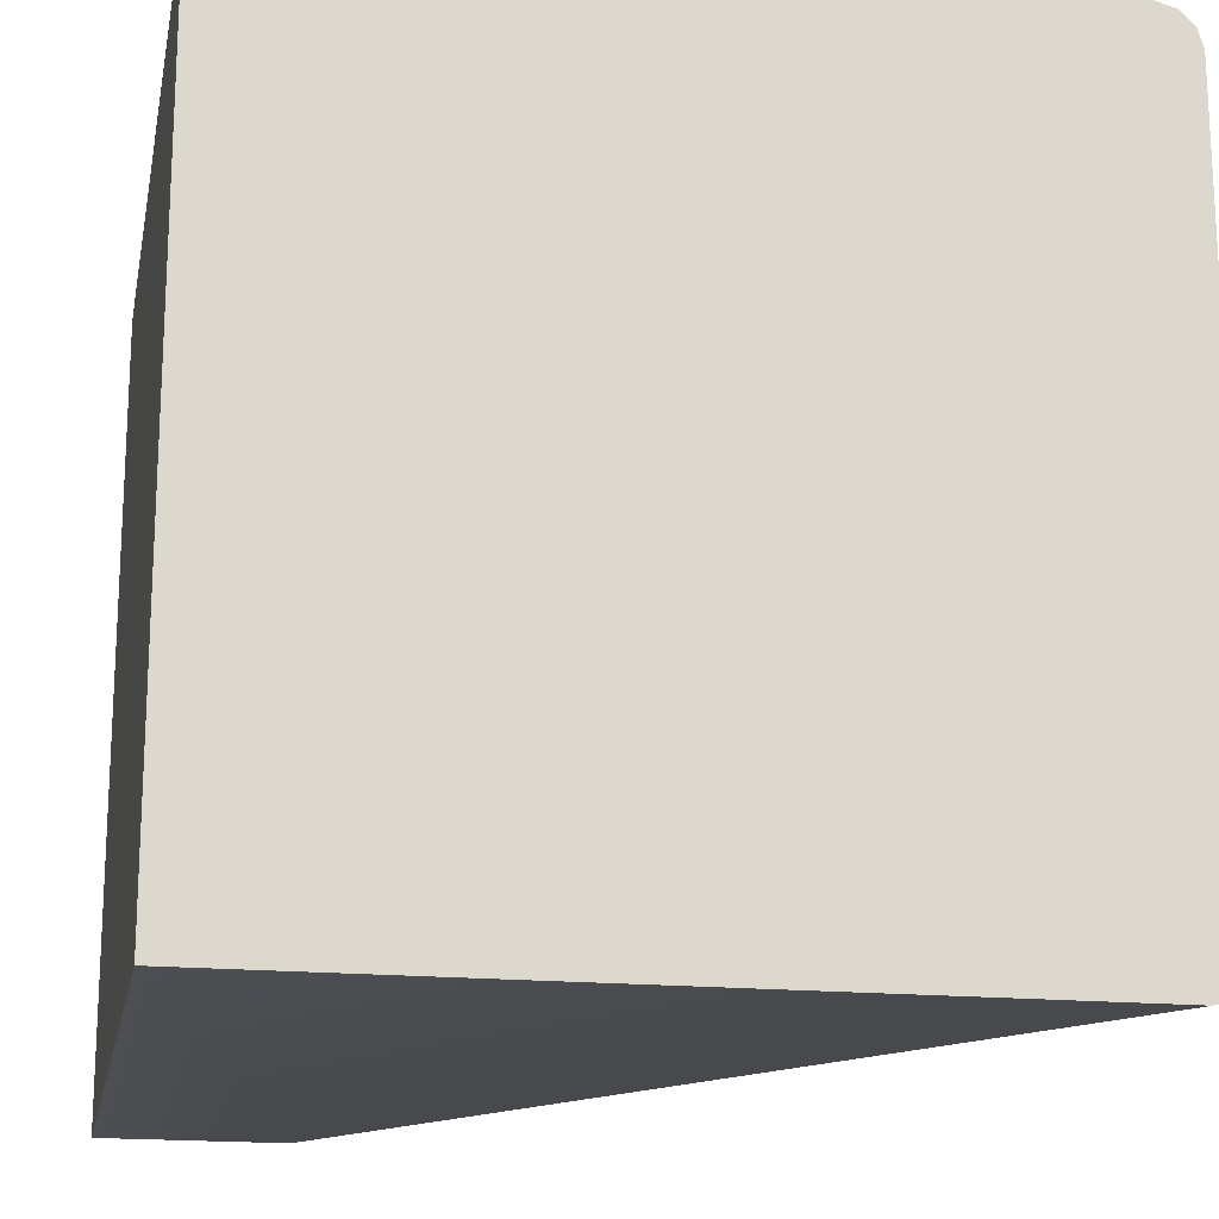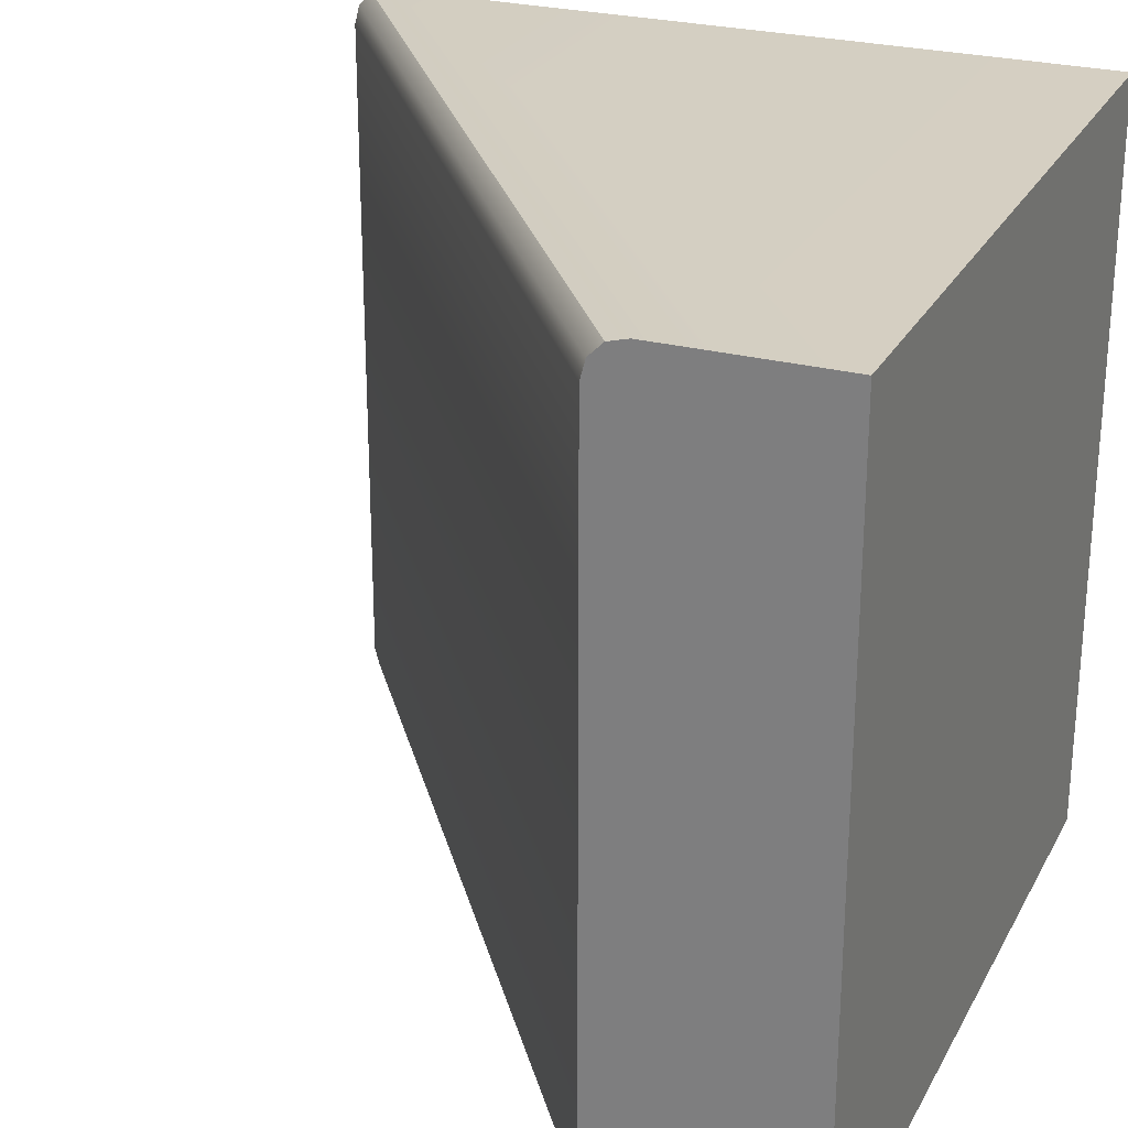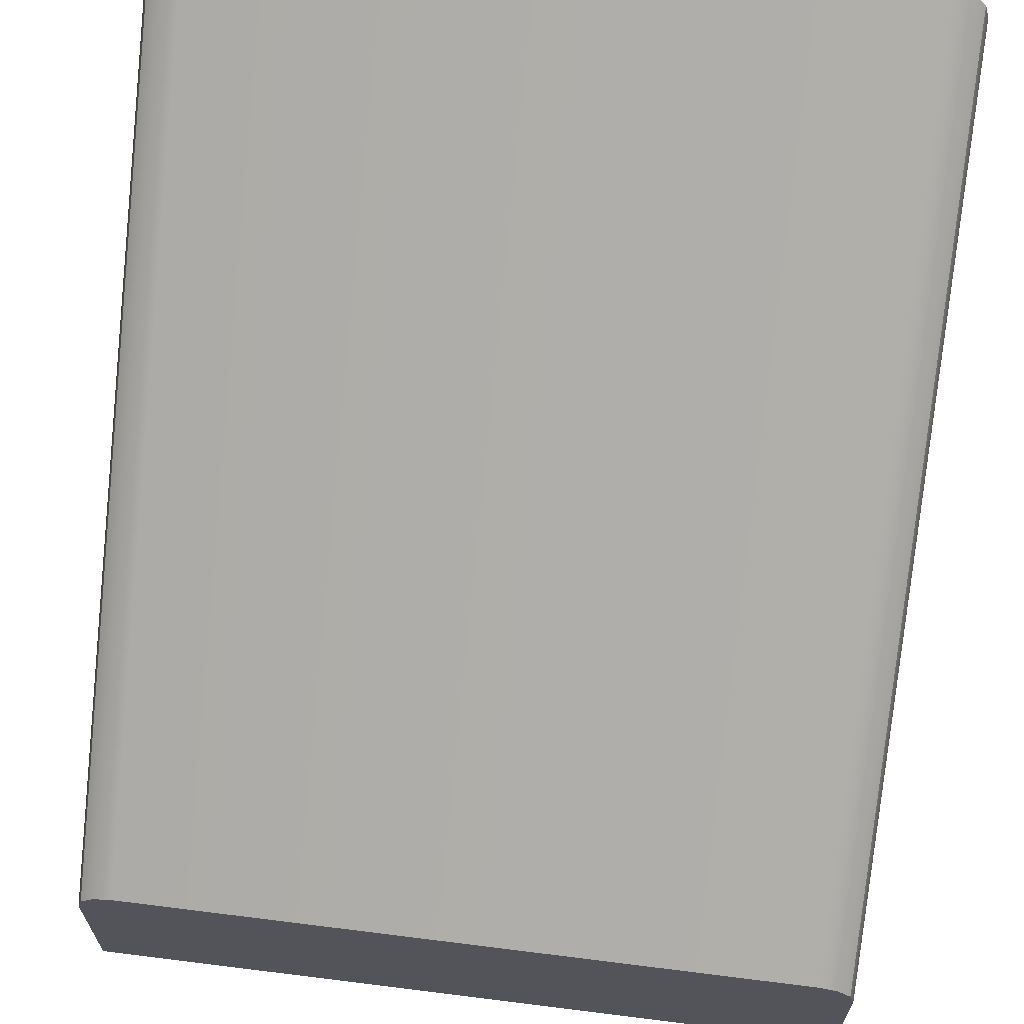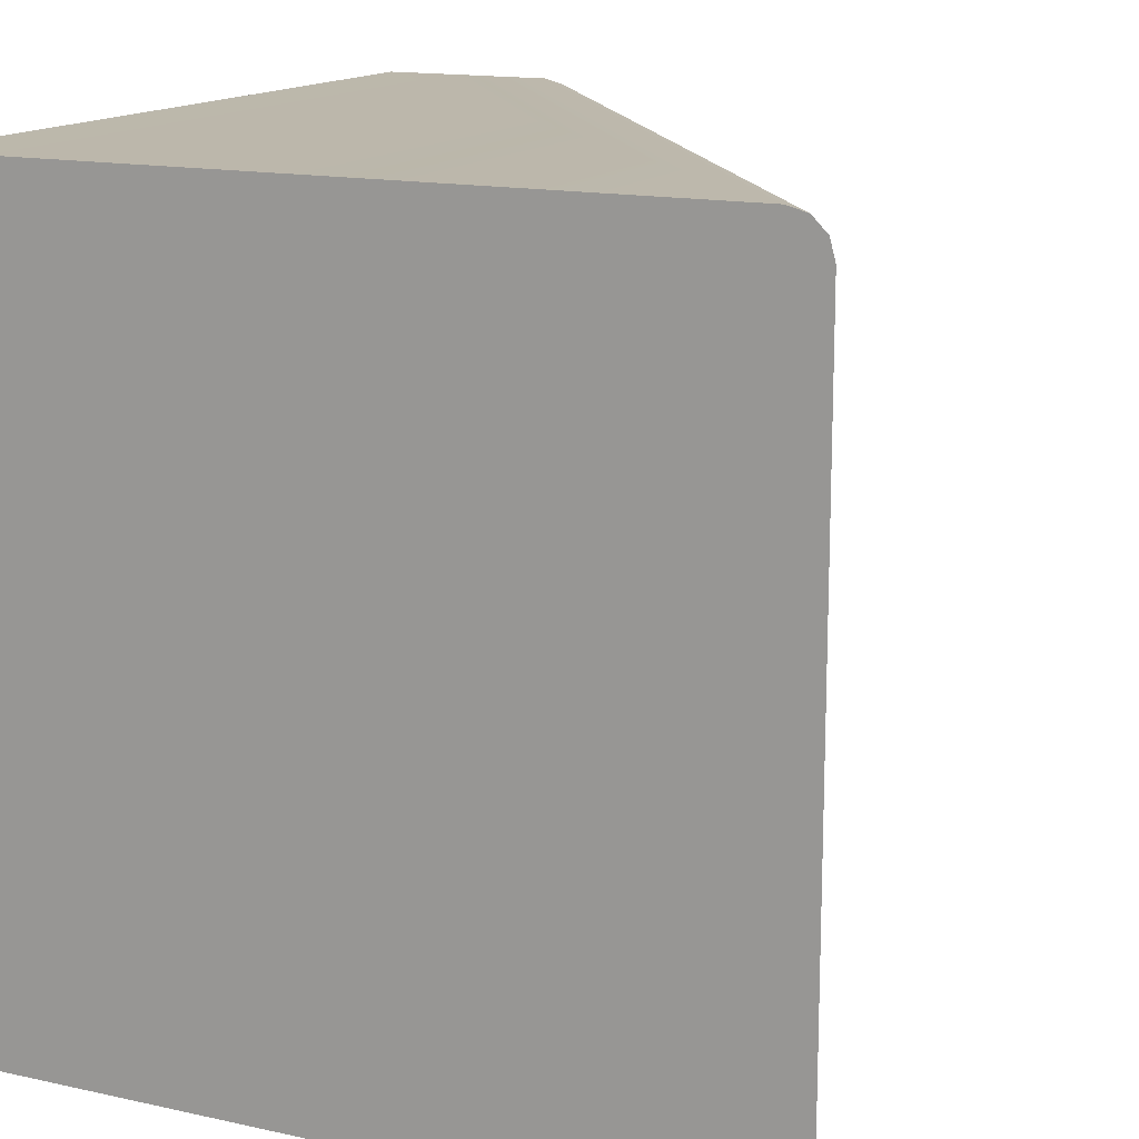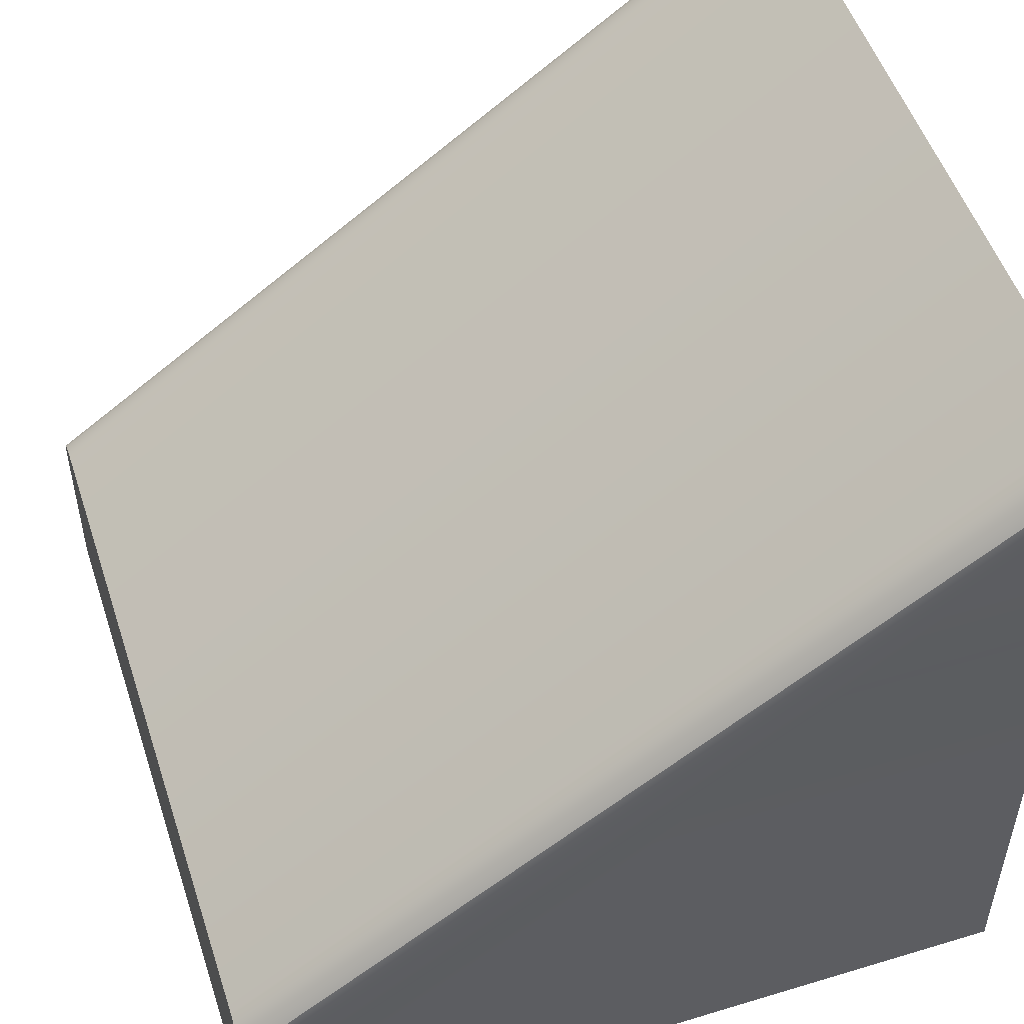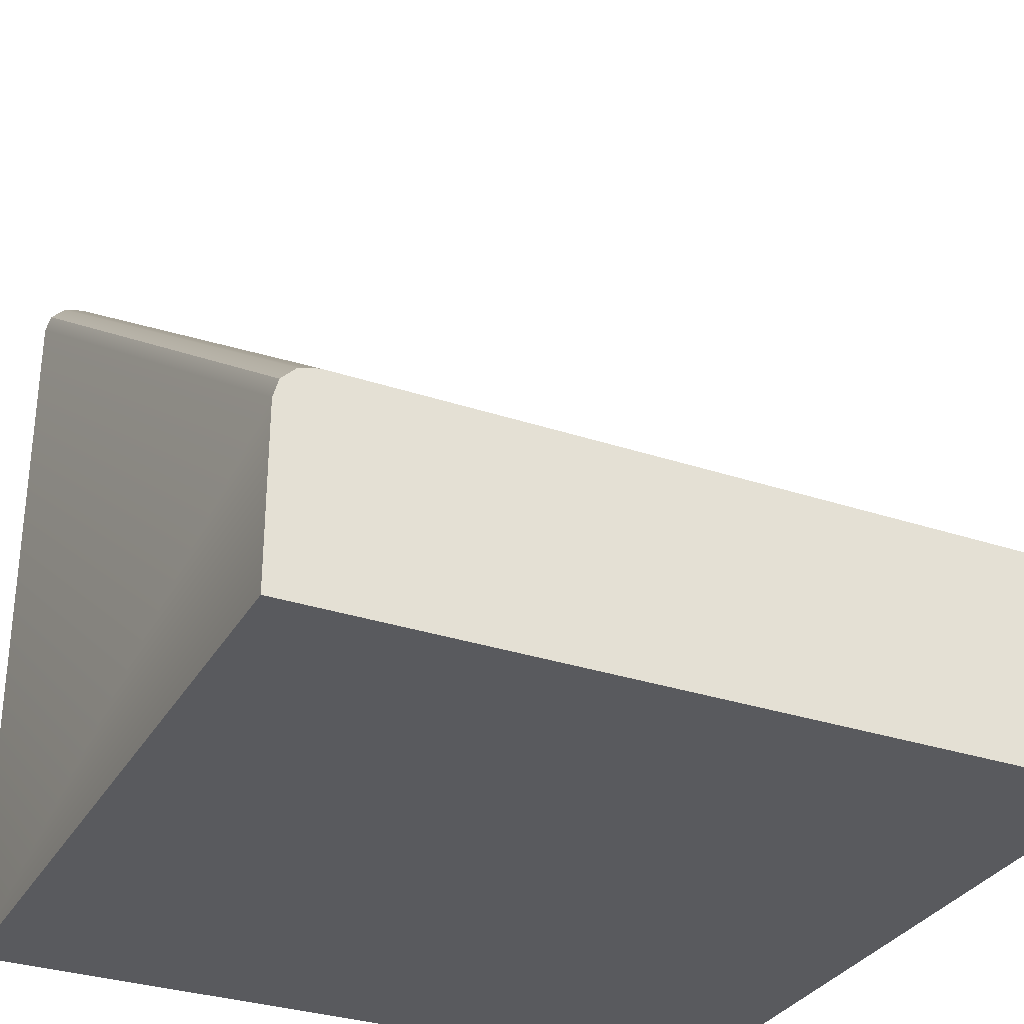
<metadata>
{"format":"obj","ext":"obj","renderer":"f3d","projection":"perspective","resolution":1024,"background":"white","views":[{"elev":-17.8,"azim":79.1,"up":"+Z"},{"elev":25.9,"azim":-67.2,"up":"+Z"},{"elev":65.9,"azim":-82.8,"up":"+Y"},{"elev":14.6,"azim":115.7,"up":"+Z"},{"elev":52.0,"azim":-18.1,"up":"+Y"},{"elev":-31.5,"azim":-115.3,"up":"+Y"}]}
</metadata>
<code>
g default
v 2 0 -2
v -2 0 -2
v -2 0.9 -2
v 2 3.8 -2
v 2 4 -1.8
v -2 1.1 -1.8
v -2 1.1 1.8
v 2 4 1.8
v 2 3.8 2
v -2 0.9 2
v -2 0 2
v 2 0 2
v 2 3.973 -1.9
v -2 1.073 -1.9
v 2 3.9 -1.973
v -2 1 -1.973
v 2 3.9 1.973
v -2 1 1.973
v 2 3.973 1.9
v -2 1.073 1.9
g LargeSlope_Tile
f 1 2 3 4
f 5 6 7 8
f 9 10 11 12
f 12 11 2 1
f 2 11 10 3
f 12 1 4 9
f 5 13 14 6
f 13 15 16 14
f 15 4 3 16
f 9 17 18 10
f 17 19 20 18
f 19 8 7 20
f 5 4 15 13
f 6 14 16 3
f 9 8 19 17
f 10 18 20 7
f 9 4 5 8
f 3 10 7 6

</code>
